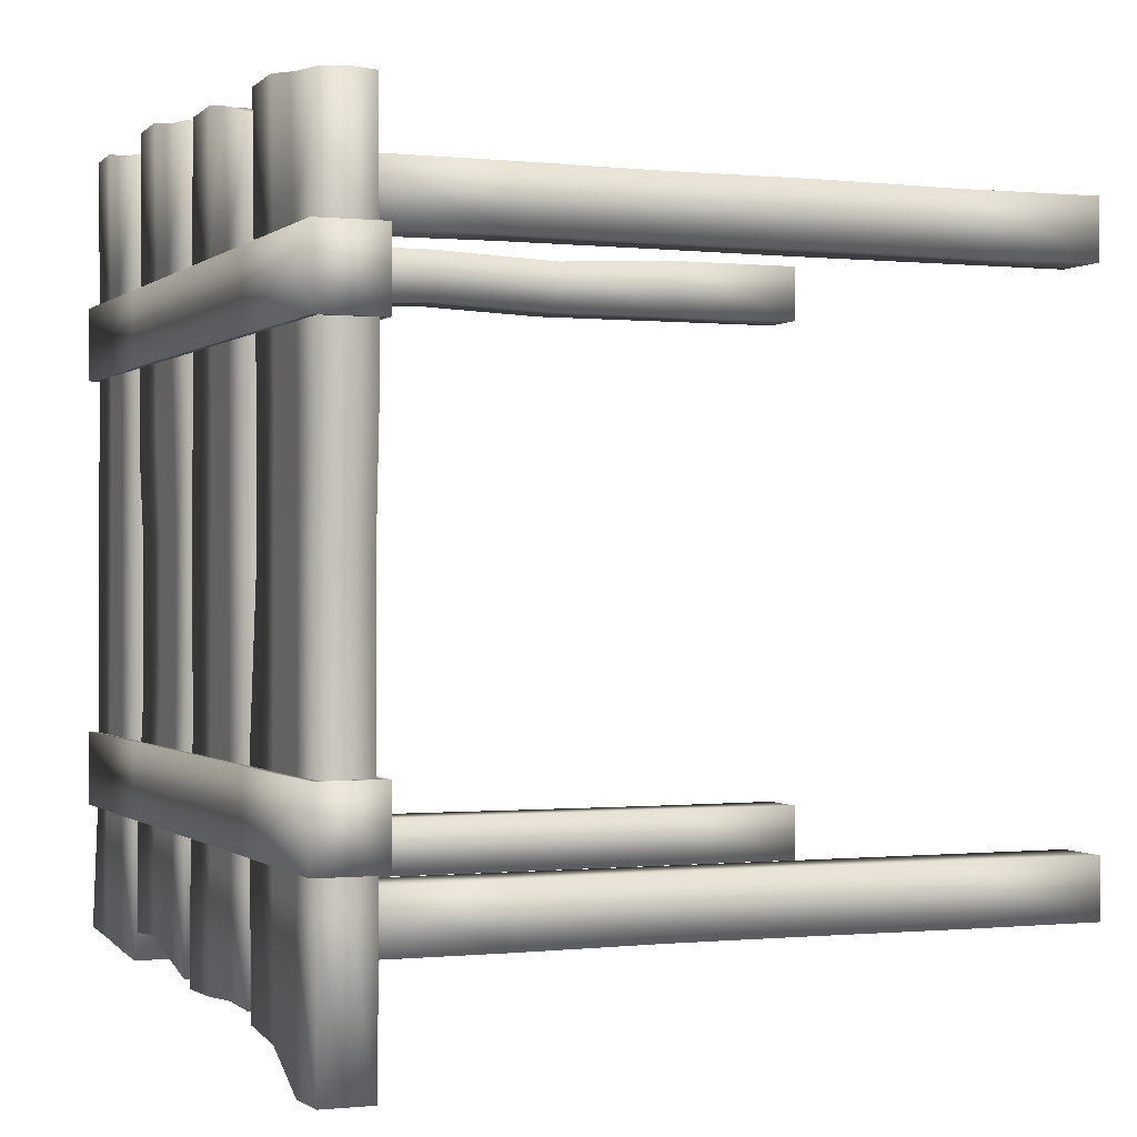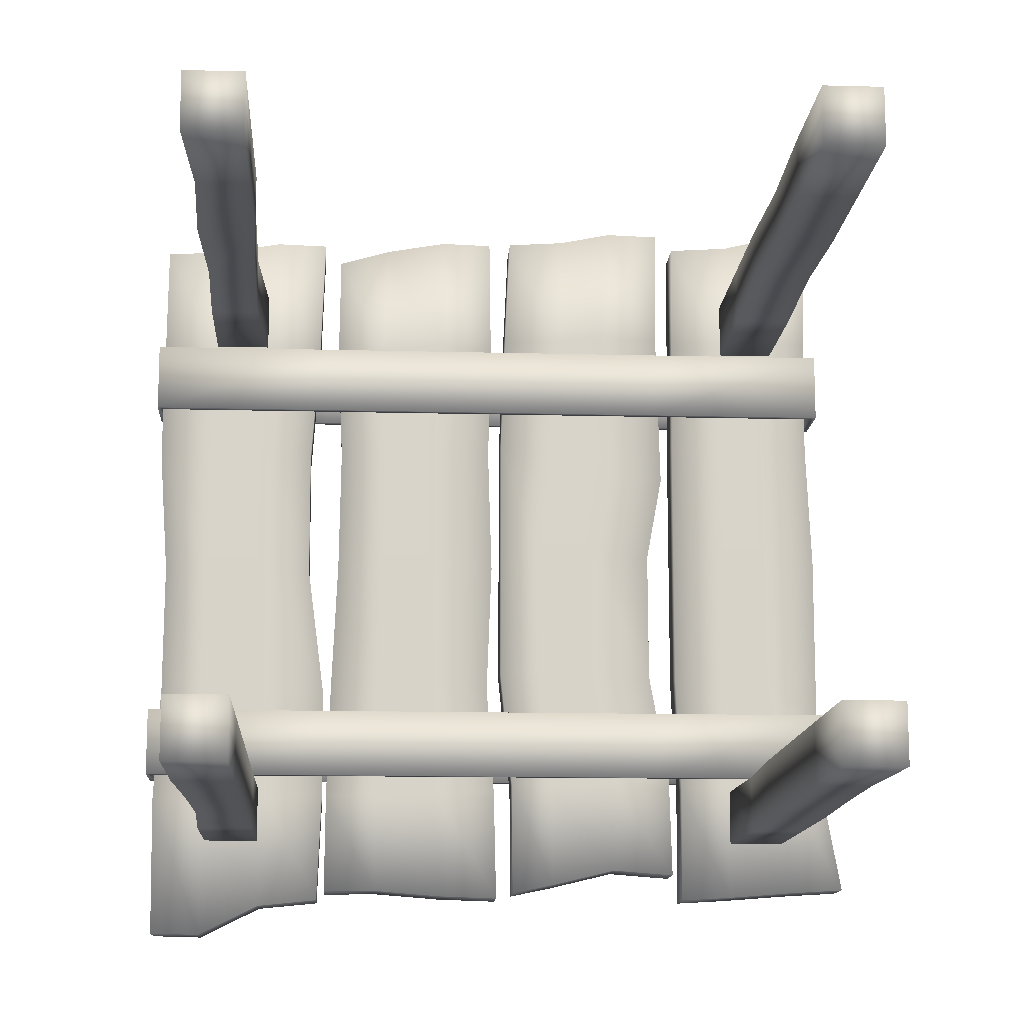
<metadata>
{"format":"obj","ext":"obj","renderer":"f3d","projection":"perspective","resolution":1024,"background":"white","views":[{"elev":-0.3,"azim":-112.0,"up":"+Z"},{"elev":-13.1,"azim":-3.5,"up":"+Z"}]}
</metadata>
<code>
v  -15.58 27.61 15.33
v  -15.63 27.61 10.39
v  -13.2 27.67 10.5
v  -12.99 27.74 15.54
v  -10.58 27.61 10.7
v  -10.38 27.61 15.96
v  -8.347 27.61 10.67
v  -8.17 27.61 15.88
v  -15.68 27.61 5.449
v  -15.3 27.61 0.0325
v  -13.39 27.61 0.0325
v  -13.41 27.61 5.449
v  -10.73 27.61 0.0325
v  -10.79 27.61 5.449
v  -8.694 27.61 0.0085
v  -8.709 27.61 5.449
v  -15.34 27.61 -5.603
v  -15.59 27.61 -10.7
v  -13.34 27.61 -10.63
v  -13.37 27.61 -5.603
v  -10.59 27.61 -10.52
v  -10.68 27.61 -5.603
v  -7.922 27.61 -10.42
v  -7.953 27.61 -5.651
v  -15.58 29.57 15.33
v  -12.99 29.71 15.54
v  -13.2 29.64 10.5
v  -15.63 29.57 10.39
v  -10.38 29.57 15.96
v  -10.58 29.57 10.7
v  -8.17 29.57 15.88
v  -8.347 29.57 10.67
v  -15.68 29.57 5.449
v  -13.41 29.57 5.449
v  -13.39 29.57 0.0325
v  -15.3 29.57 0.0325
v  -10.79 29.57 5.449
v  -10.73 29.57 0.0325
v  -8.709 29.57 5.449
v  -8.694 29.57 0.0085
v  -15.34 29.57 -5.603
v  -13.37 29.57 -5.603
v  -13.34 29.57 -10.63
v  -15.59 29.57 -10.7
v  -10.68 29.57 -5.603
v  -10.59 29.57 -10.52
v  -7.953 29.57 -5.651
v  -7.922 29.57 -10.42
v  -12.99 28.73 15.74
v  -15.58 28.59 15.41
v  -10.38 28.59 16.1
v  -8.17 28.59 15.98
v  -8.347 28.59 10.67
v  -8.694 28.59 0.0085
v  -8.709 28.59 5.449
v  -7.922 28.59 -10.42
v  -7.953 28.59 -5.651
v  -8.103 27.61 -15.18
v  -10.73 27.61 -15.45
v  -10.73 28.59 -15.45
v  -8.103 28.59 -15.18
v  -13.35 27.61 -16.76
v  -13.35 28.59 -16.76
v  -15.5 27.61 -16.7
v  -15.5 28.59 -16.7
v  -10.73 29.57 -15.45
v  -8.103 29.57 -15.18
v  -13.35 29.57 -16.76
v  -15.5 29.57 -16.7
v  -15.59 28.59 -10.7
v  -15.3 28.59 0.0325
v  -15.34 28.59 -5.603
v  -15.63 28.59 10.39
v  -15.68 28.59 5.449
v  -7.41 27.61 15.03
v  -7.465 27.61 10.57
v  -5.343 27.67 10.68
v  -5.134 27.74 15.73
v  -2.728 27.61 10.89
v  -2.525 27.61 16.14
v  -0.2433 27.61 10.85
v  -0.3149 27.61 16.07
v  -7.251 27.61 5.632
v  -7.332 27.61 0.1817
v  -5.22 27.61 0.216
v  -5.197 27.61 5.632
v  -2.879 27.61 0.216
v  -2.93 27.61 5.632
v  -0.1864 27.61 0.192
v  -0.3574 27.61 5.632
v  -7.589 27.61 -5.504
v  -7.732 27.61 -10.52
v  -5.48 27.61 -10.45
v  -5.287 27.61 -5.419
v  -2.735 27.61 -10.34
v  -2.827 27.61 -5.419
v  -0.0667 27.61 -10.23
v  -0.401 27.61 -5.467
v  -7.41 29.57 15.03
v  -5.134 29.71 15.73
v  -5.343 29.64 10.68
v  -7.465 29.57 10.57
v  -2.525 29.57 16.14
v  -2.728 29.57 10.89
v  -0.3149 29.57 16.07
v  -0.2433 29.57 10.85
v  -7.251 29.57 5.632
v  -5.197 29.57 5.632
v  -5.22 29.57 0.216
v  -7.332 29.57 0.1817
v  -2.93 29.57 5.632
v  -2.879 29.57 0.216
v  -0.3574 29.57 5.632
v  -0.1864 29.57 0.192
v  -7.589 29.57 -5.504
v  -5.287 29.57 -5.419
v  -5.48 29.57 -10.45
v  -7.732 29.57 -10.52
v  -2.827 29.57 -5.419
v  -2.735 29.57 -10.34
v  -0.401 29.57 -5.467
v  -0.0667 29.57 -10.23
v  -5.134 28.73 15.63
v  -7.41 28.59 15.03
v  -2.525 28.59 16.14
v  -0.3149 28.59 16.07
v  -0.2433 28.59 10.85
v  -0.1864 28.59 0.192
v  -0.3574 28.59 5.632
v  -0.0667 28.59 -10.23
v  -0.401 28.59 -5.467
v  0.0505 27.61 -15.07
v  -2.554 27.61 -14.98
v  -2.554 28.59 -14.98
v  0.0505 28.59 -15.07
v  -5.491 27.61 -14.75
v  -5.491 28.59 -14.75
v  -7.761 27.61 -14.79
v  -7.761 28.59 -14.79
v  -2.554 29.57 -14.98
v  0.0505 29.57 -15.07
v  -5.491 29.57 -14.75
v  -7.761 29.57 -14.79
v  -7.732 28.59 -10.52
v  -7.332 28.59 0.1817
v  -7.589 28.59 -5.504
v  -7.465 28.59 10.57
v  -7.251 28.59 5.632
v  0.6727 27.61 16.13
v  0.4351 27.61 11.19
v  3.038 27.67 11.3
v  3.177 27.74 16.34
v  5.034 27.61 11.5
v  5.421 27.61 16.76
v  7.64 27.61 11.47
v  7.694 27.61 16.69
v  0.2505 27.61 6.168
v  0.2505 27.61 0.8339
v  2.047 27.61 0.8339
v  2.522 27.61 5.67
v  4.513 27.61 0.8339
v  5.144 27.61 4.986
v  7.132 27.61 0.81
v  7.82 27.61 4.569
v  0.2498 27.61 -4.801
v  0.7733 27.61 -9.899
v  2.594 27.61 -9.833
v  2.127 27.61 -4.801
v  5.34 27.61 -9.723
v  4.502 27.61 -4.801
v  8.007 27.61 -9.616
v  7.153 27.61 -4.844
v  0.6727 29.57 16.13
v  3.177 29.71 16.34
v  3.038 29.64 11.3
v  0.4351 29.57 11.19
v  5.421 29.57 16.76
v  5.034 29.57 11.5
v  7.694 29.57 16.69
v  7.64 29.57 11.47
v  0.2505 29.57 6.168
v  2.522 29.57 5.67
v  2.047 29.57 0.8339
v  0.2505 29.57 0.8339
v  5.144 29.57 5.229
v  4.513 29.57 0.8339
v  7.82 29.57 4.569
v  7.132 29.57 0.81
v  0.2498 29.57 -4.801
v  2.127 29.57 -4.801
v  2.594 29.57 -9.833
v  0.7733 29.57 -9.899
v  4.502 29.57 -4.801
v  5.34 29.57 -9.723
v  7.153 29.57 -4.844
v  8.007 29.57 -9.616
v  3.177 28.73 16.34
v  0.6727 28.59 16.13
v  5.421 28.59 16.76
v  7.694 28.59 16.69
v  7.64 28.59 11.47
v  7.132 28.59 0.81
v  7.82 28.59 4.569
v  8.007 28.59 -9.616
v  7.153 28.59 -4.844
v  8.124 27.61 -13.98
v  5.432 27.61 -13.78
v  5.432 28.59 -13.78
v  8.124 28.59 -13.98
v  2.625 27.61 -14.46
v  2.625 28.59 -14.46
v  0.803 27.61 -14.83
v  0.803 28.59 -14.83
v  5.432 29.57 -13.78
v  8.124 29.57 -13.98
v  2.625 29.57 -14.46
v  0.803 29.57 -14.83
v  0.7733 28.59 -9.899
v  0.2505 28.59 0.8339
v  0.2498 28.59 -4.801
v  0.4351 28.59 11.19
v  0.2505 28.59 6.168
v  8.478 27.61 16.01
v  8.429 27.61 11.07
v  10.86 27.67 11.17
v  11.07 27.74 16.22
v  12.8 27.61 11.38
v  13 27.61 16.63
v  14.78 27.61 11.34
v  14.96 27.61 16.56
v  8.379 27.61 6.126
v  8.379 27.61 0.7102
v  10.67 27.61 0.7102
v  10.65 27.61 6.126
v  12.65 27.61 0.7102
v  12.59 27.61 6.126
v  14.96 27.61 0.6862
v  14.73 27.61 6.126
v  8.379 27.61 -4.925
v  8.596 27.61 -10.02
v  10.72 27.61 -9.957
v  10.69 27.61 -4.925
v  13.47 27.61 -9.847
v  12.7 27.61 -4.925
v  15.06 27.61 -9.86
v  14.95 27.61 -6.819
v  8.478 29.57 16.01
v  11.07 29.71 16.22
v  10.86 29.64 11.17
v  8.429 29.57 11.07
v  13 29.57 16.63
v  12.8 29.57 11.38
v  14.96 29.57 16.56
v  14.78 29.57 11.34
v  8.379 29.57 6.126
v  10.65 29.57 6.126
v  10.67 29.57 0.7102
v  8.379 29.57 0.7102
v  12.59 29.57 6.126
v  12.65 29.57 0.7102
v  14.73 29.57 6.126
v  14.96 29.57 0.6862
v  8.379 29.57 -4.925
v  10.69 29.57 -6.277
v  10.72 29.57 -9.957
v  8.596 29.57 -10.02
v  12.82 29.57 -6.894
v  13.47 29.57 -9.847
v  14.95 29.57 -6.819
v  15.06 29.57 -9.86
v  11.07 28.73 16.22
v  8.478 28.59 16.01
v  13 28.59 16.63
v  14.96 28.59 16.56
v  14.78 28.59 11.34
v  14.96 28.59 0.6862
v  14.73 28.59 6.126
v  15.06 28.59 -9.86
v  14.95 28.59 -6.819
v  15.9 27.61 -14.63
v  13.56 27.61 -14.77
v  13.56 28.59 -14.77
v  15.9 28.59 -14.63
v  10.75 27.61 -14.99
v  10.75 28.59 -14.99
v  8.562 27.61 -15.12
v  8.562 28.59 -15.12
v  13.56 29.57 -14.77
v  15.9 29.57 -14.63
v  10.75 29.57 -14.99
v  8.562 29.57 -15.12
v  8.596 28.59 -10.02
v  8.379 28.59 0.7102
v  8.379 28.59 -4.925
v  8.429 28.59 11.07
v  8.379 28.59 6.126
v  10.76 0.0463 13.15
v  10.76 0.0463 10.79
v  13.13 0.0463 10.79
v  13.13 0.0463 13.15
v  10.76 27.61 13.15
v  13.13 27.61 13.15
v  13.13 27.61 10.79
v  10.76 27.61 10.79
v  13.13 5.558 13.15
v  10.76 5.558 13.15
v  13.13 11.07 12.9
v  10.76 11.07 12.9
v  13.13 16.58 13.4
v  10.76 16.58 13.15
v  13.13 22.09 13.15
v  10.76 22.09 13.15
v  13.13 5.558 10.79
v  13.13 11.07 10.79
v  13.13 16.58 11.04
v  13.13 22.09 10.79
v  10.76 5.558 10.79
v  10.76 11.07 10.79
v  10.76 16.58 11.04
v  10.76 22.09 10.79
v  10.81 0.0463 -10.17
v  10.81 0.0463 -12.53
v  13.18 0.0463 -12.53
v  13.18 0.0463 -10.17
v  10.81 27.61 -10.17
v  13.18 27.61 -10.17
v  13.18 27.61 -12.53
v  10.81 27.61 -12.53
v  12.95 5.558 -10.17
v  10.81 5.558 -10.17
v  13.02 11.07 -10.17
v  10.81 11.07 -10.17
v  13.18 16.58 -10.17
v  10.81 16.58 -10.17
v  13.18 22.09 -10.17
v  10.98 22.09 -10.17
v  12.95 5.558 -12.53
v  13.02 11.07 -12.53
v  13.18 16.58 -12.53
v  13.18 22.09 -12.53
v  10.81 5.558 -12.53
v  10.81 11.07 -12.53
v  10.81 16.58 -12.53
v  10.98 22.09 -12.53
v  -13.18 0.0463 13.15
v  -13.18 0.0463 10.79
v  -10.81 0.0463 10.79
v  -10.81 0.0463 13.15
v  -13.18 27.61 13.15
v  -10.81 27.61 13.15
v  -10.81 27.61 10.79
v  -13.18 27.61 10.79
v  -10.81 5.558 13.15
v  -12.95 5.558 13.15
v  -10.81 11.07 13.15
v  -13.18 11.07 13.15
v  -11.02 16.58 13.15
v  -13 16.58 13.15
v  -11.13 22.09 13.15
v  -13.18 22.09 13.15
v  -10.81 5.558 10.79
v  -10.81 11.07 10.79
v  -11.02 16.58 10.79
v  -11.13 22.09 10.79
v  -12.95 5.558 10.79
v  -13.18 11.07 10.79
v  -13 16.58 10.79
v  -13.18 22.09 10.79
v  -13.19 0.0463 -10.17
v  -13.19 0.0463 -12.53
v  -10.83 0.0463 -12.53
v  -10.83 0.0463 -10.17
v  -13.19 27.61 -10.17
v  -10.83 27.61 -10.17
v  -10.83 27.61 -12.53
v  -13.19 27.61 -12.53
v  -10.83 5.558 -10.17
v  -13.19 5.558 -10.17
v  -10.83 11.07 -10.17
v  -12.99 11.07 -10.17
v  -10.83 16.58 -10.17
v  -12.91 16.58 -10.17
v  -10.83 22.09 -10.17
v  -13.19 22.09 -10.17
v  -10.83 5.558 -12.53
v  -10.83 11.07 -12.53
v  -10.83 16.58 -12.53
v  -10.83 22.09 -12.53
v  -13.19 5.558 -12.53
v  -12.99 11.07 -12.53
v  -12.91 16.58 -12.53
v  -13.19 22.09 -12.53
v  -8.113 27.28 7.676
v  -0.3254 27.28 7.676
v  -0.3254 27.28 10.63
v  -8.113 27.28 10.63
v  -8.113 29.91 10.63
v  -0.3254 29.91 10.63
v  -0.3254 29.91 7.676
v  -8.113 29.91 7.676
v  15.25 27.28 10.63
v  15.25 27.28 7.676
v  15.25 29.91 7.676
v  15.25 29.91 10.63
v  -15.9 27.28 7.676
v  -15.9 27.28 10.63
v  -15.9 29.91 10.63
v  -15.9 29.91 7.676
v  -0.3254 27.58 10.63
v  -7.997 27.58 10.63
v  15.02 29.61 10.63
v  15.02 27.58 10.63
v  7.462 29.91 10.63
v  -0.3254 29.61 10.63
v  7.347 29.61 10.63
v  -15.67 27.58 10.63
v  -15.67 29.61 10.63
v  7.462 27.28 7.676
v  -0.3254 27.58 7.676
v  7.347 27.58 7.676
v  -15.67 29.61 7.676
v  -15.67 27.58 7.676
v  -0.3254 29.61 7.676
v  -7.997 29.61 7.676
v  15.02 27.58 7.676
v  15.02 29.61 7.676
v  -7.997 29.61 10.63
v  7.347 27.58 10.63
v  -8.113 27.28 -9.568
v  -0.3254 27.28 -9.568
v  -0.3254 27.28 -6.609
v  -8.113 27.28 -6.609
v  -8.113 29.91 -6.609
v  -0.3254 29.91 -6.609
v  -0.3254 29.91 -9.568
v  -8.113 29.91 -9.568
v  15.25 27.28 -6.609
v  15.25 27.28 -9.568
v  15.25 29.91 -9.568
v  15.25 29.91 -6.609
v  -15.9 27.28 -9.568
v  -15.9 27.28 -6.609
v  -15.9 29.91 -6.609
v  -15.9 29.91 -9.568
v  -0.3254 27.58 -6.609
v  -7.997 27.58 -6.609
v  15.02 29.61 -6.609
v  15.02 27.58 -6.609
v  7.462 29.91 -6.609
v  -0.3254 29.61 -6.609
v  7.347 29.61 -6.609
v  -15.67 27.58 -6.609
v  -15.67 29.61 -6.609
v  7.462 27.28 -9.568
v  -0.3254 27.58 -9.568
v  7.347 27.58 -9.568
v  -15.67 29.61 -9.568
v  -15.67 27.58 -9.568
v  -0.3254 29.61 -9.568
v  -7.997 29.61 -9.568
v  15.02 27.58 -9.568
v  15.02 29.61 -9.568
v  -7.997 29.61 -6.609
v  7.347 27.58 -6.609
v  7.462 29.91 7.676
v  7.347 29.61 7.676
v  7.462 27.28 10.63
v  -7.997 27.58 7.676
v  7.462 29.91 -9.568
v  7.347 29.61 -9.568
v  7.462 27.28 -6.609
v  -7.997 27.58 -9.568
o Mesa_Cuadrada
g Mesa_Cuadrada
f 1 2 3 4
f 4 3 5 6
f 6 5 7 8
f 9 10 11 12
f 12 11 13 14
f 14 13 15 16
f 17 18 19 20
f 20 19 21 22
f 22 21 23 24
f 25 26 27 28
f 26 29 30 27
f 29 31 32 30
f 33 34 35 36
f 34 37 38 35
f 37 39 40 38
f 41 42 43 44
f 42 45 46 43
f 45 47 48 46
f 1 4 49 50
f 4 6 51 49
f 6 8 52 51
f 50 49 26 25
f 49 51 29 26
f 51 52 31 29
f 8 7 53 52
f 16 15 54 55
f 24 23 56 57
f 52 53 32 31
f 55 54 40 39
f 57 56 48 47
f 58 59 60 61
f 59 62 63 60
f 62 64 65 63
f 61 60 66 67
f 60 63 68 66
f 63 65 69 68
f 64 18 70 65
f 17 10 71 72
f 9 2 73 74
f 65 70 44 69
f 72 71 36 41
f 74 73 28 33
f 10 17 20 11
f 11 20 22 13
f 13 22 24 15
f 35 42 41 36
f 38 45 42 35
f 40 47 45 38
f 15 24 57 54
f 54 57 47 40
f 10 9 74 71
f 71 74 33 36
f 18 64 62 19
f 19 62 59 21
f 21 59 58 23
f 43 68 69 44
f 46 66 68 43
f 48 67 66 46
f 23 58 61 56
f 56 61 67 48
f 18 17 72 70
f 70 72 41 44
f 2 9 12 3
f 3 12 14 5
f 5 14 16 7
f 27 34 33 28
f 30 37 34 27
f 32 39 37 30
f 7 16 55 53
f 53 55 39 32
f 2 1 50 73
f 73 50 25 28
f 75 76 77 78
f 78 77 79 80
f 80 79 81 82
f 83 84 85 86
f 86 85 87 88
f 88 87 89 90
f 91 92 93 94
f 94 93 95 96
f 96 95 97 98
f 99 100 101 102
f 100 103 104 101
f 103 105 106 104
f 107 108 109 110
f 108 111 112 109
f 111 113 114 112
f 115 116 117 118
f 116 119 120 117
f 119 121 122 120
f 75 78 123 124
f 78 80 125 123
f 80 82 126 125
f 124 123 100 99
f 123 125 103 100
f 125 126 105 103
f 82 81 127 126
f 90 89 128 129
f 98 97 130 131
f 126 127 106 105
f 129 128 114 113
f 131 130 122 121
f 132 133 134 135
f 133 136 137 134
f 136 138 139 137
f 135 134 140 141
f 134 137 142 140
f 137 139 143 142
f 138 92 144 139
f 91 84 145 146
f 83 76 147 148
f 139 144 118 143
f 146 145 110 115
f 148 147 102 107
f 84 91 94 85
f 85 94 96 87
f 87 96 98 89
f 109 116 115 110
f 112 119 116 109
f 114 121 119 112
f 89 98 131 128
f 128 131 121 114
f 84 83 148 145
f 145 148 107 110
f 92 138 136 93
f 93 136 133 95
f 95 133 132 97
f 117 142 143 118
f 120 140 142 117
f 122 141 140 120
f 97 132 135 130
f 130 135 141 122
f 92 91 146 144
f 144 146 115 118
f 76 83 86 77
f 77 86 88 79
f 79 88 90 81
f 101 108 107 102
f 104 111 108 101
f 106 113 111 104
f 81 90 129 127
f 127 129 113 106
f 76 75 124 147
f 147 124 99 102
f 149 150 151 152
f 152 151 153 154
f 154 153 155 156
f 157 158 159 160
f 160 159 161 162
f 162 161 163 164
f 165 166 167 168
f 168 167 169 170
f 170 169 171 172
f 173 174 175 176
f 174 177 178 175
f 177 179 180 178
f 181 182 183 184
f 182 185 186 183
f 185 187 188 186
f 189 190 191 192
f 190 193 194 191
f 193 195 196 194
f 149 152 197 198
f 152 154 199 197
f 154 156 200 199
f 198 197 174 173
f 197 199 177 174
f 199 200 179 177
f 156 155 201 200
f 164 163 202 203
f 172 171 204 205
f 200 201 180 179
f 203 202 188 187
f 205 204 196 195
f 206 207 208 209
f 207 210 211 208
f 210 212 213 211
f 209 208 214 215
f 208 211 216 214
f 211 213 217 216
f 212 166 218 213
f 165 158 219 220
f 157 150 221 222
f 213 218 192 217
f 220 219 184 189
f 222 221 176 181
f 158 165 168 159
f 159 168 170 161
f 161 170 172 163
f 183 190 189 184
f 186 193 190 183
f 188 195 193 186
f 163 172 205 202
f 202 205 195 188
f 158 157 222 219
f 219 222 181 184
f 166 212 210 167
f 167 210 207 169
f 169 207 206 171
f 191 216 217 192
f 194 214 216 191
f 196 215 214 194
f 171 206 209 204
f 204 209 215 196
f 166 165 220 218
f 218 220 189 192
f 150 157 160 151
f 151 160 162 153
f 153 162 164 155
f 175 182 181 176
f 178 185 182 175
f 180 187 185 178
f 155 164 203 201
f 201 203 187 180
f 150 149 198 221
f 221 198 173 176
f 223 224 225 226
f 226 225 227 228
f 228 227 229 230
f 231 232 233 234
f 234 233 235 236
f 236 235 237 238
f 239 240 241 242
f 242 241 243 244
f 244 243 245 246
f 247 248 249 250
f 248 251 252 249
f 251 253 254 252
f 255 256 257 258
f 256 259 260 257
f 259 261 262 260
f 263 264 265 266
f 264 267 268 265
f 267 269 270 268
f 223 226 271 272
f 226 228 273 271
f 228 230 274 273
f 272 271 248 247
f 271 273 251 248
f 273 274 253 251
f 230 229 275 274
f 238 237 276 277
f 246 245 278 279
f 274 275 254 253
f 277 276 262 261
f 279 278 270 269
f 280 281 282 283
f 281 284 285 282
f 284 286 287 285
f 283 282 288 289
f 282 285 290 288
f 285 287 291 290
f 286 240 292 287
f 239 232 293 294
f 231 224 295 296
f 287 292 266 291
f 294 293 258 263
f 296 295 250 255
f 232 239 242 233
f 233 242 244 235
f 235 244 246 237
f 257 264 263 258
f 260 267 264 257
f 262 269 267 260
f 237 246 279 276
f 276 279 269 262
f 232 231 296 293
f 293 296 255 258
f 240 286 284 241
f 241 284 281 243
f 243 281 280 245
f 265 290 291 266
f 268 288 290 265
f 270 289 288 268
f 245 280 283 278
f 278 283 289 270
f 240 239 294 292
f 292 294 263 266
f 224 231 234 225
f 225 234 236 227
f 227 236 238 229
f 249 256 255 250
f 252 259 256 249
f 254 261 259 252
f 229 238 277 275
f 275 277 261 254
f 224 223 272 295
f 295 272 247 250
f 297 298 299 300
f 301 302 303 304
f 297 300 305 306
f 306 305 307 308
f 308 307 309 310
f 310 309 311 312
f 312 311 302 301
f 300 299 313 305
f 305 313 314 307
f 307 314 315 309
f 309 315 316 311
f 311 316 303 302
f 299 298 317 313
f 313 317 318 314
f 314 318 319 315
f 315 319 320 316
f 316 320 304 303
f 298 297 306 317
f 317 306 308 318
f 318 308 310 319
f 319 310 312 320
f 320 312 301 304
f 321 322 323 324
f 325 326 327 328
f 321 324 329 330
f 330 329 331 332
f 332 331 333 334
f 334 333 335 336
f 336 335 326 325
f 324 323 337 329
f 329 337 338 331
f 331 338 339 333
f 333 339 340 335
f 335 340 327 326
f 323 322 341 337
f 337 341 342 338
f 338 342 343 339
f 339 343 344 340
f 340 344 328 327
f 322 321 330 341
f 341 330 332 342
f 342 332 334 343
f 343 334 336 344
f 344 336 325 328
f 345 346 347 348
f 349 350 351 352
f 345 348 353 354
f 354 353 355 356
f 356 355 357 358
f 358 357 359 360
f 360 359 350 349
f 348 347 361 353
f 353 361 362 355
f 355 362 363 357
f 357 363 364 359
f 359 364 351 350
f 347 346 365 361
f 361 365 366 362
f 362 366 367 363
f 363 367 368 364
f 364 368 352 351
f 346 345 354 365
f 365 354 356 366
f 366 356 358 367
f 367 358 360 368
f 368 360 349 352
f 369 370 371 372
f 373 374 375 376
f 369 372 377 378
f 378 377 379 380
f 380 379 381 382
f 382 381 383 384
f 384 383 374 373
f 372 371 385 377
f 377 385 386 379
f 379 386 387 381
f 381 387 388 383
f 383 388 375 374
f 371 370 389 385
f 385 389 390 386
f 386 390 391 387
f 387 391 392 388
f 388 392 376 375
f 370 369 378 389
f 389 378 380 390
f 390 380 382 391
f 391 382 384 392
f 392 384 373 376
f 393 394 395 396
f 397 398 399 400
f 401 402 403 404
f 405 406 407 408
f 396 395 409 410
f 401 404 411 412
f 413 398 414 415
f 407 406 416 417
f 418 394 419 420
f 405 408 421 422
f 400 399 423 424
f 403 402 425 426
f 426 425 412 411
f 424 423 414 427
f 420 419 409 428
f 422 421 417 416
f 429 430 431 432
f 433 434 435 436
f 437 438 439 440
f 441 442 443 444
f 432 431 445 446
f 437 440 447 448
f 449 434 450 451
f 443 442 452 453
f 454 430 455 456
f 441 444 457 458
f 436 435 459 460
f 439 438 461 462
f 462 461 448 447
f 460 459 450 463
f 456 455 445 464
f 458 457 453 452
f 413 404 403 465
f 398 413 465 399
f 400 408 407 397
f 397 407 417 427
f 398 397 427 414
f 415 411 404 413
f 465 403 426 466
f 399 465 466 423
f 424 421 408 400
f 466 426 411 415
f 423 466 415 414
f 427 417 421 424
f 418 402 401 467
f 394 418 467 395
f 396 406 405 393
f 467 401 412 428
f 395 467 428 409
f 410 416 406 396
f 393 405 422 468
f 394 393 468 419
f 420 425 402 418
f 468 422 416 410
f 419 468 410 409
f 428 412 425 420
f 449 440 439 469
f 434 449 469 435
f 436 444 443 433
f 433 443 453 463
f 434 433 463 450
f 451 447 440 449
f 469 439 462 470
f 435 469 470 459
f 460 457 444 436
f 470 462 447 451
f 459 470 451 450
f 463 453 457 460
f 454 438 437 471
f 430 454 471 431
f 432 442 441 429
f 471 437 448 464
f 431 471 464 445
f 446 452 442 432
f 429 441 458 472
f 430 429 472 455
f 456 461 438 454
f 472 458 452 446
f 455 472 446 445
f 464 448 461 456

</code>
